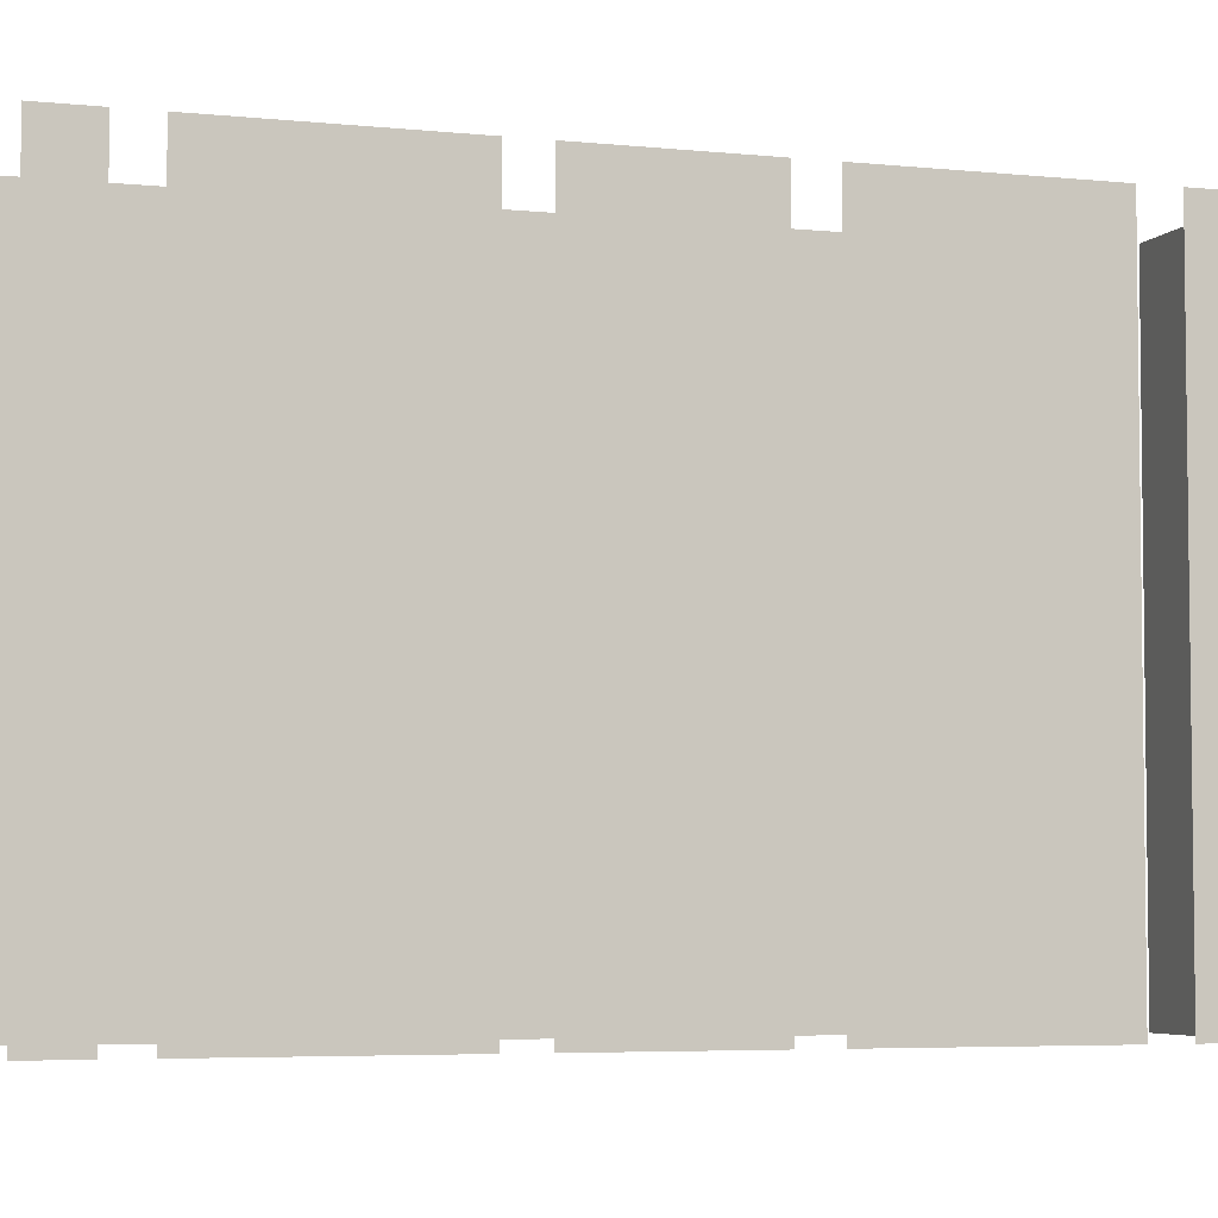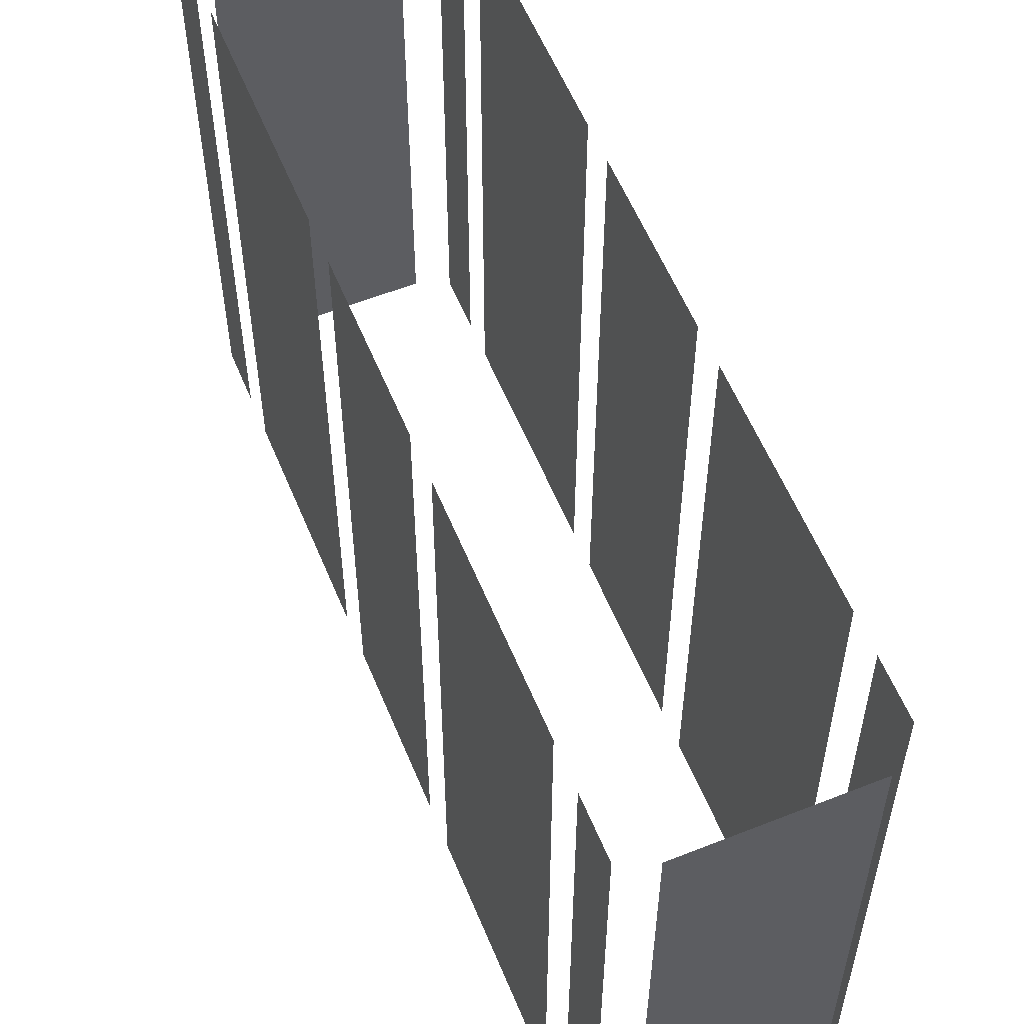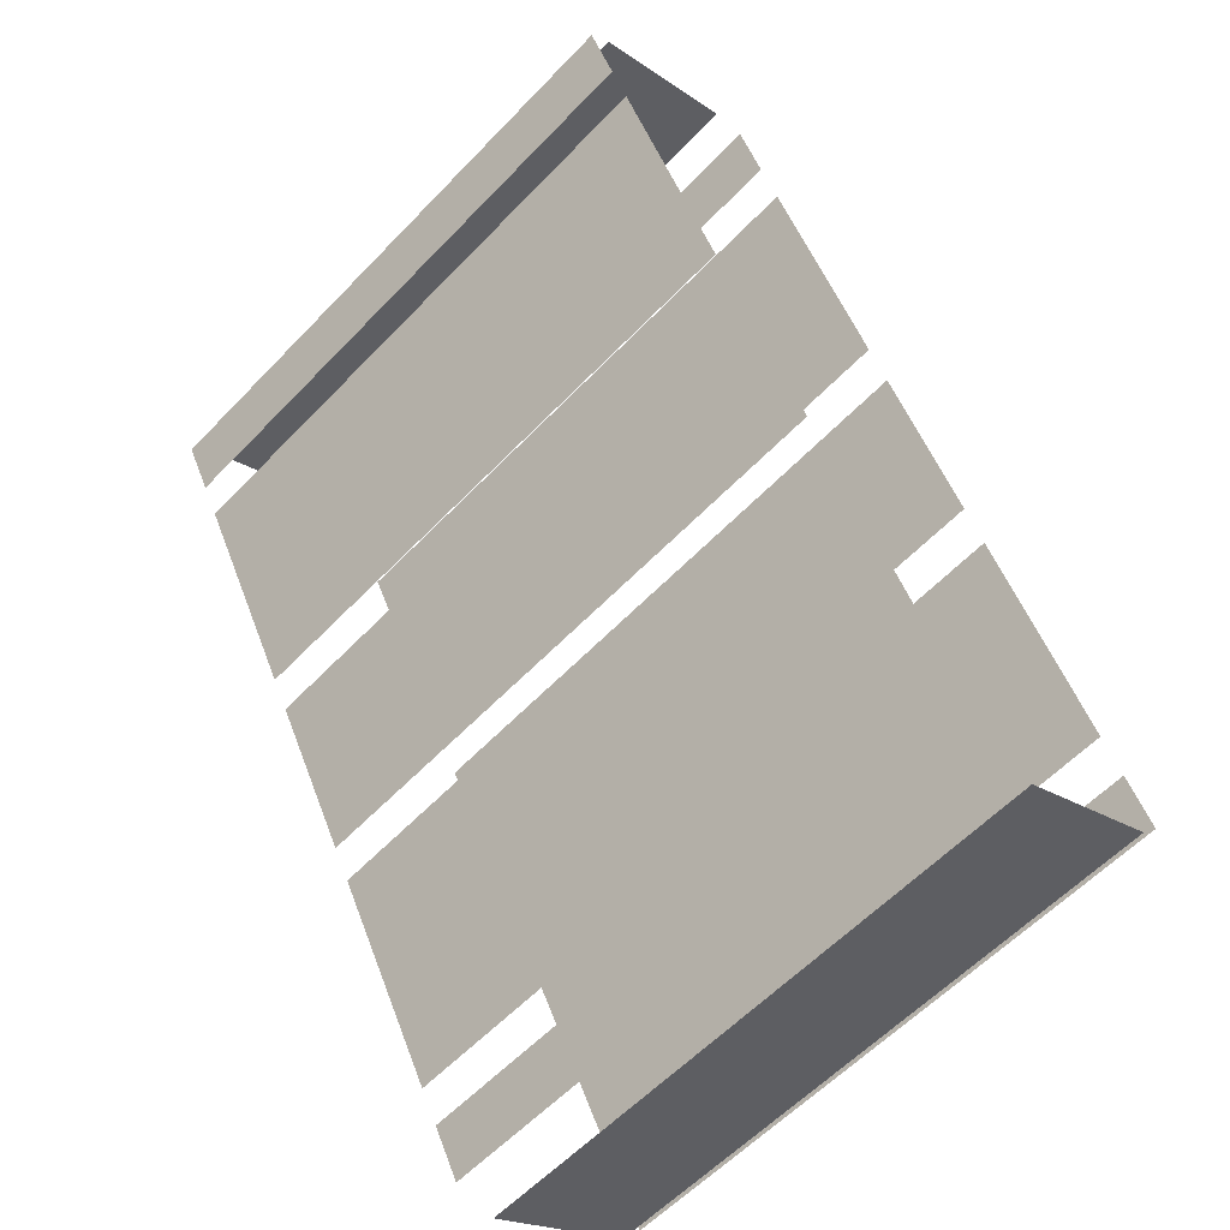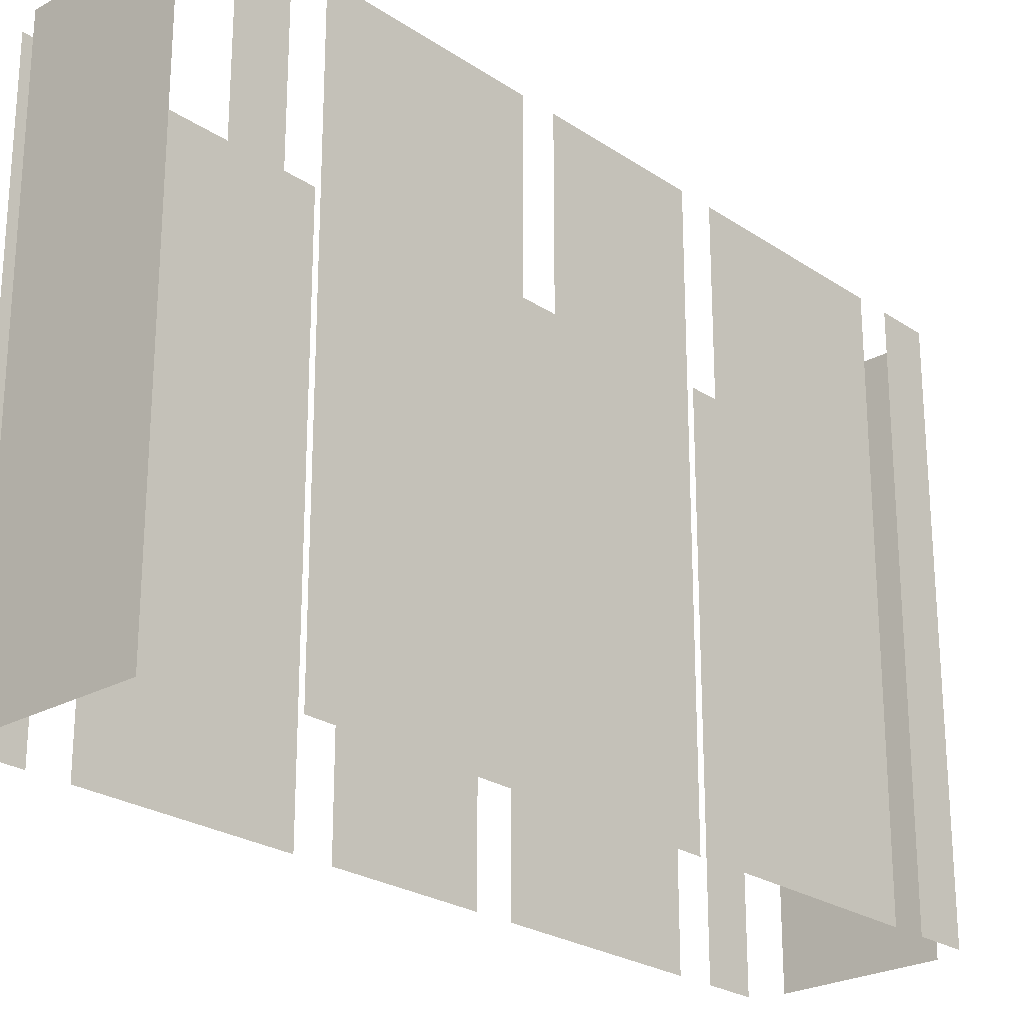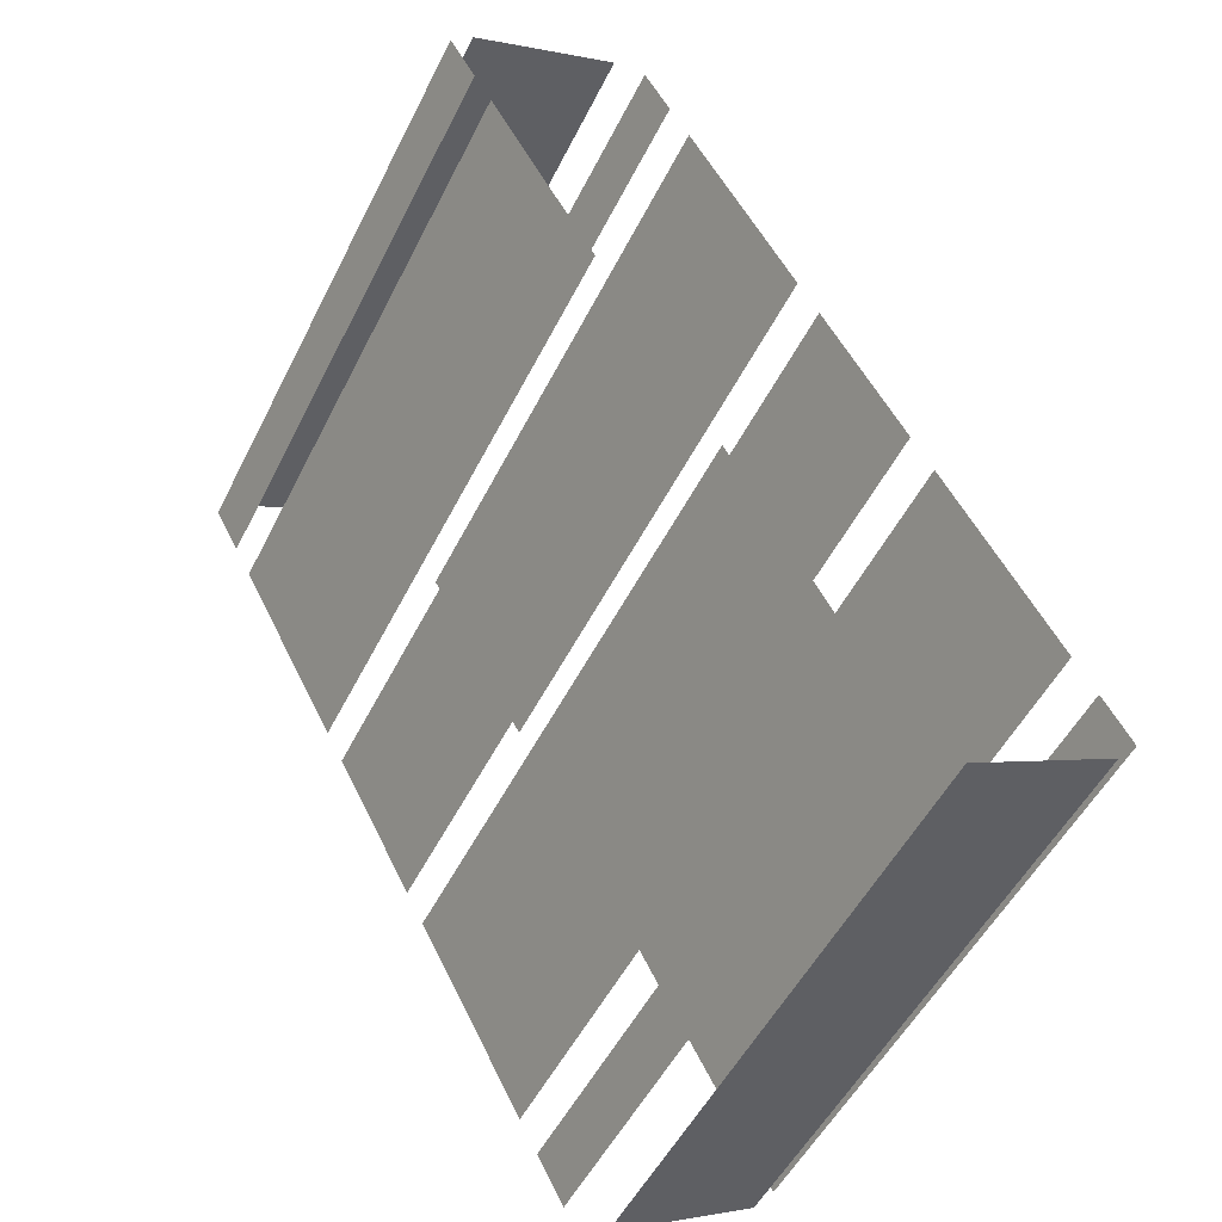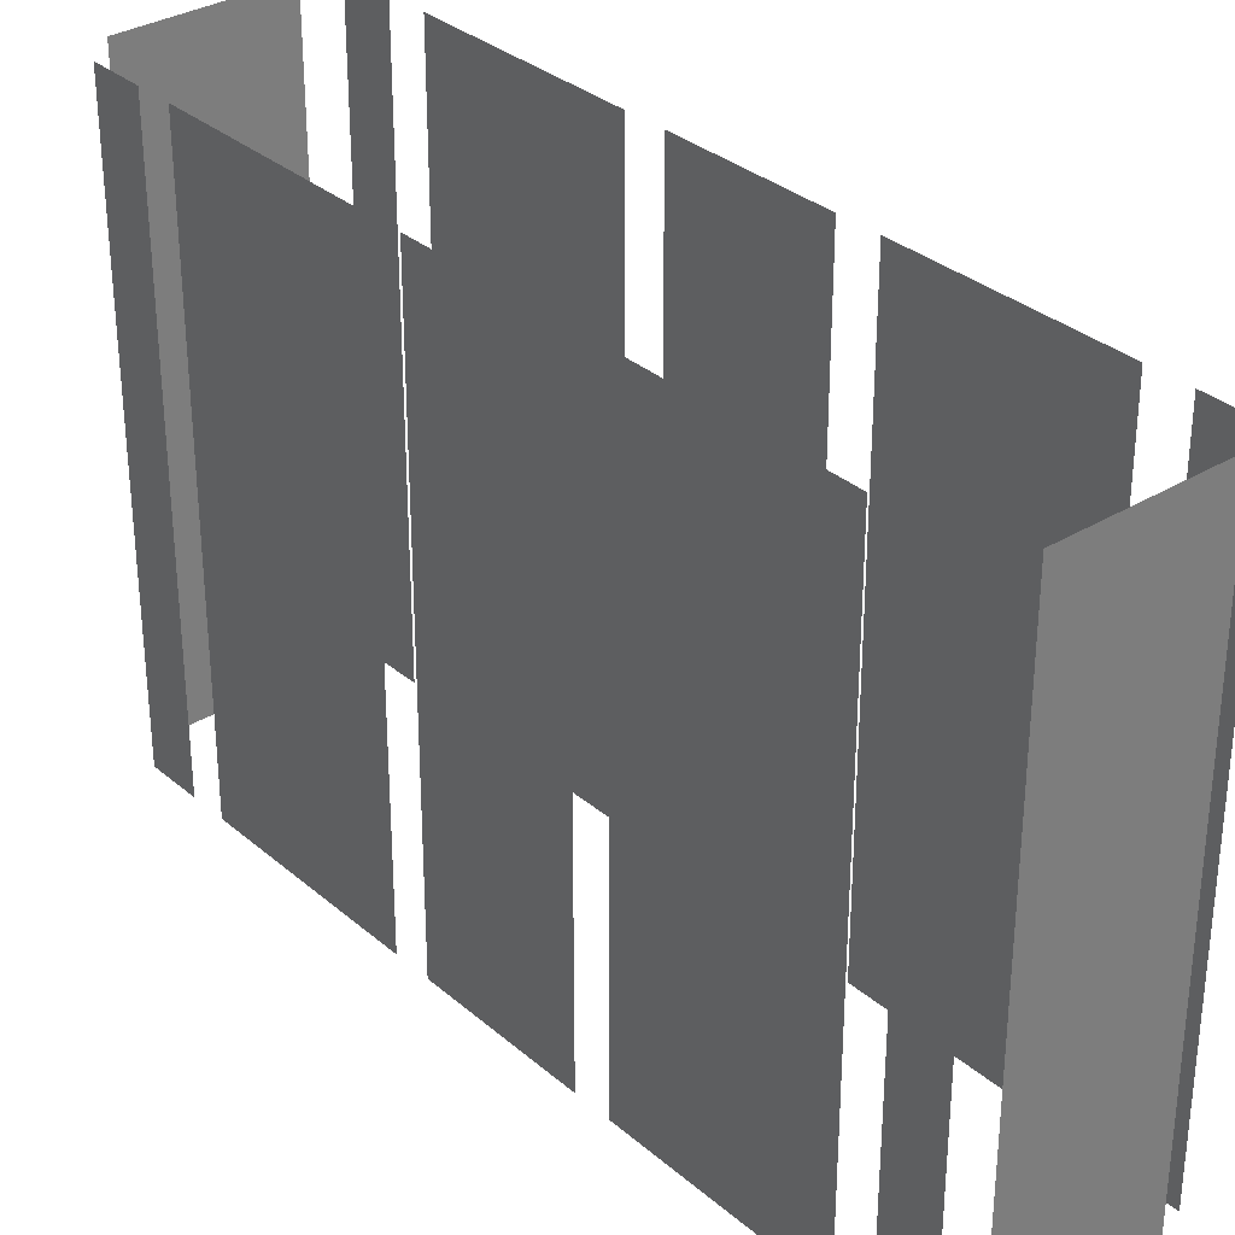
<metadata>
{"format":"obj","ext":"obj","renderer":"f3d","projection":"perspective","resolution":1024,"background":"white","views":[{"elev":-4.9,"azim":42.9,"up":"+Z"},{"elev":58.1,"azim":-50.7,"up":"+Z"},{"elev":-59.1,"azim":136.7,"up":"+Y"},{"elev":-24.5,"azim":14.0,"up":"+Z"},{"elev":-52.0,"azim":153.8,"up":"+Y"},{"elev":32.4,"azim":111.4,"up":"+Z"}]}
</metadata>
<code>
o geometryt000010000010000110010110000110000110100000000110st50
v 748.1 -229.9 123.5
v 748.1 -229.9 106.8
v 752.2 -232.1 106.8
v 752.2 -232.1 123.5
v 748.2 -227.8 106.8
v 747.5 -229.1 106.8
v 747.5 -229.1 123.5
v 748.2 -227.8 123.5
v 751.7 -221.3 106.8
v 748.7 -226.7 106.8
v 748.7 -226.7 123.5
v 751.7 -221.3 123.5
v 754.5 -216.2 106.8
v 752.2 -220.3 106.8
v 752.2 -220.3 123.5
v 754.5 -216.2 123.5
v 758 -209.7 106.8
v 755 -215.1 106.8
v 755 -215.1 123.5
v 758 -209.7 123.5
v 759.2 -207.3 106.8
v 758.5 -208.7 106.8
v 758.5 -208.7 123.5
v 759.2 -207.3 123.5
v 753.3 -231.7 123.5
v 753.3 -231.7 106.8
v 754.1 -230.4 106.8
v 754.1 -230.4 123.5
v 754.5 -229.5 123.5
v 754.5 -229.5 106.8
v 757.5 -224 106.8
v 757.5 -224 123.5
v 758 -223.1 106.8
v 760.2 -219 106.8
v 760.2 -219 123.5
v 758 -223.1 123.5
v 760.7 -218.1 106.8
v 763.6 -212.6 106.8
v 763.6 -212.6 123.5
v 760.7 -218.1 123.5
v 764.1 -211.7 106.8
v 764.9 -210.3 106.8
v 764.9 -210.3 123.5
v 764.1 -211.7 123.5
v 764.3 -209.6 106.8
v 760.2 -207.4 106.8
v 760.2 -207.4 123.5
v 764.3 -209.6 123.5
f 1 2 3
f 1 3 4
f 5 6 7
f 8 5 7
f 9 10 11
f 12 9 11
f 13 14 15
f 16 13 15
f 17 18 19
f 20 17 19
f 21 22 23
f 24 21 23
f 25 26 27
f 25 27 28
f 29 30 31
f 29 31 32
f 33 34 35
f 36 33 35
f 37 38 39
f 40 37 39
f 41 42 43
f 44 41 43
f 45 46 47
f 48 45 47

</code>
